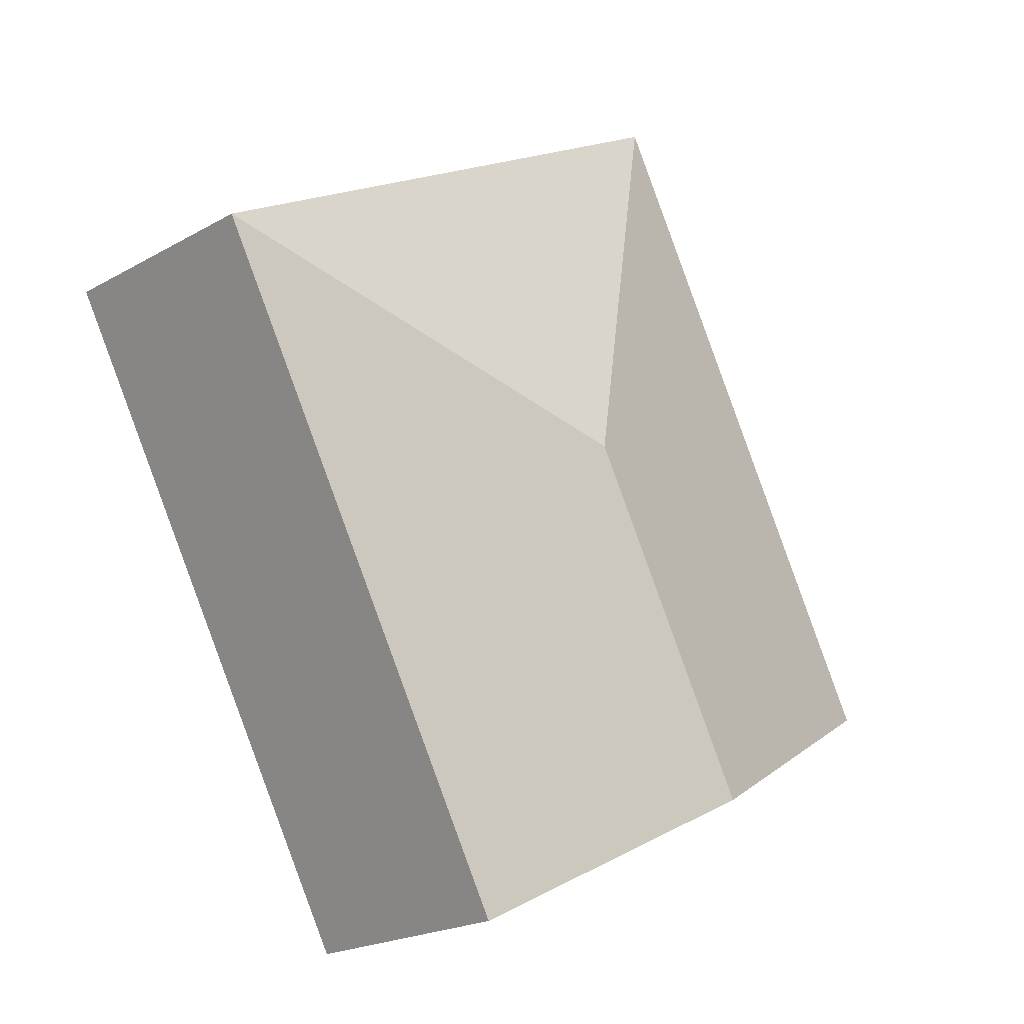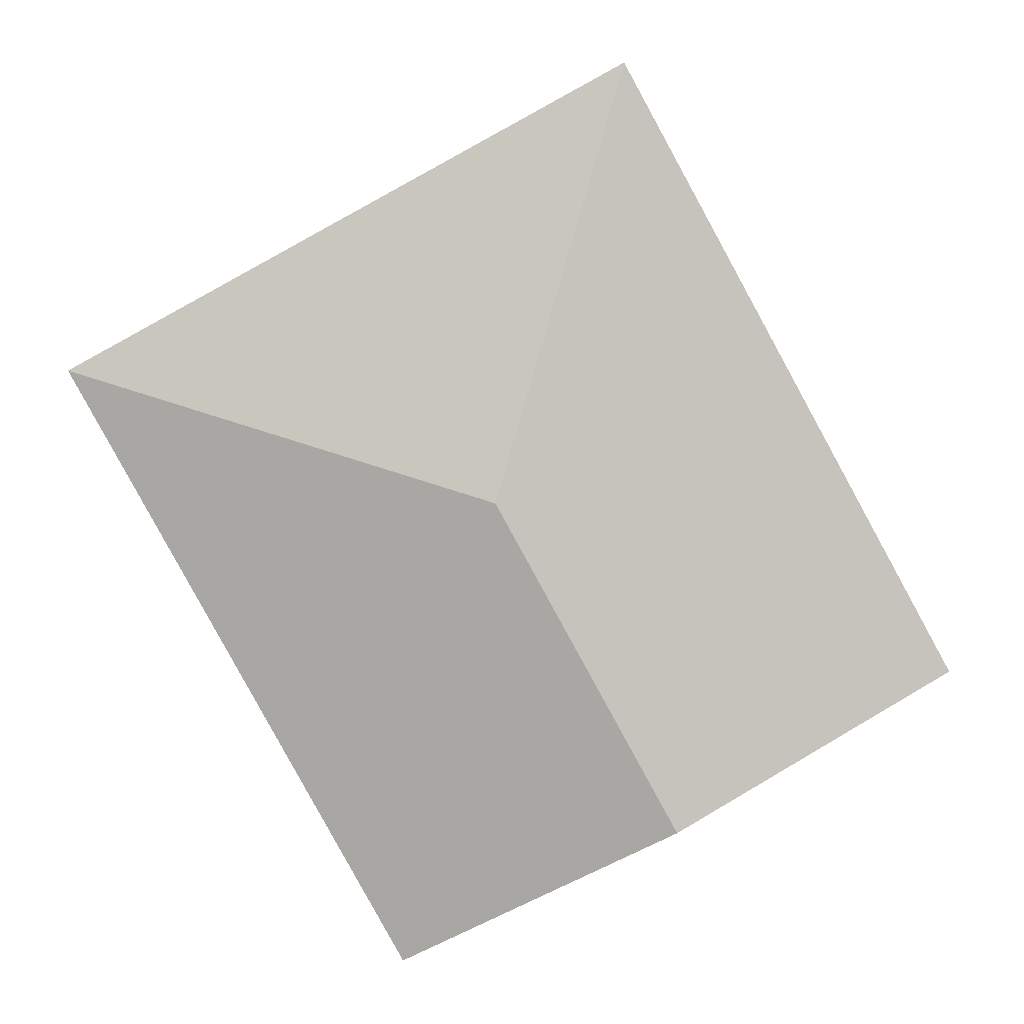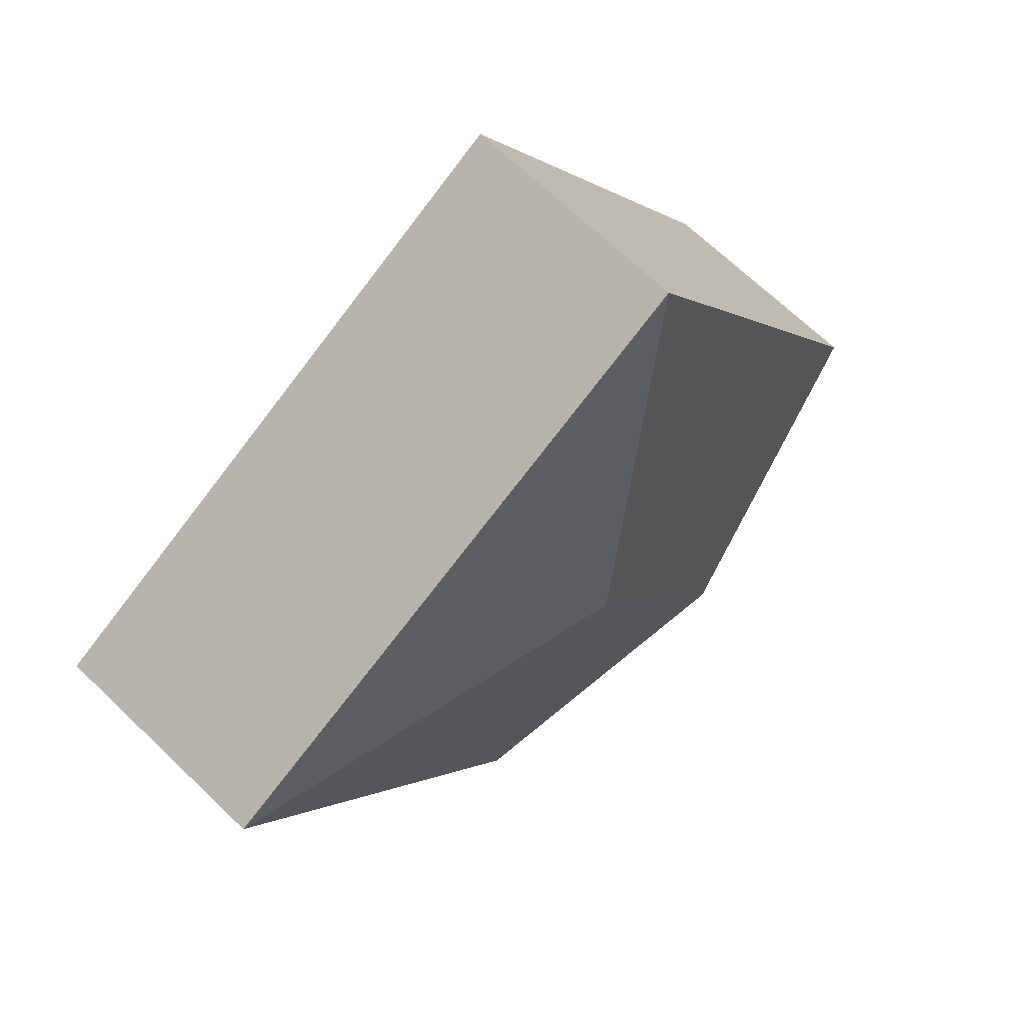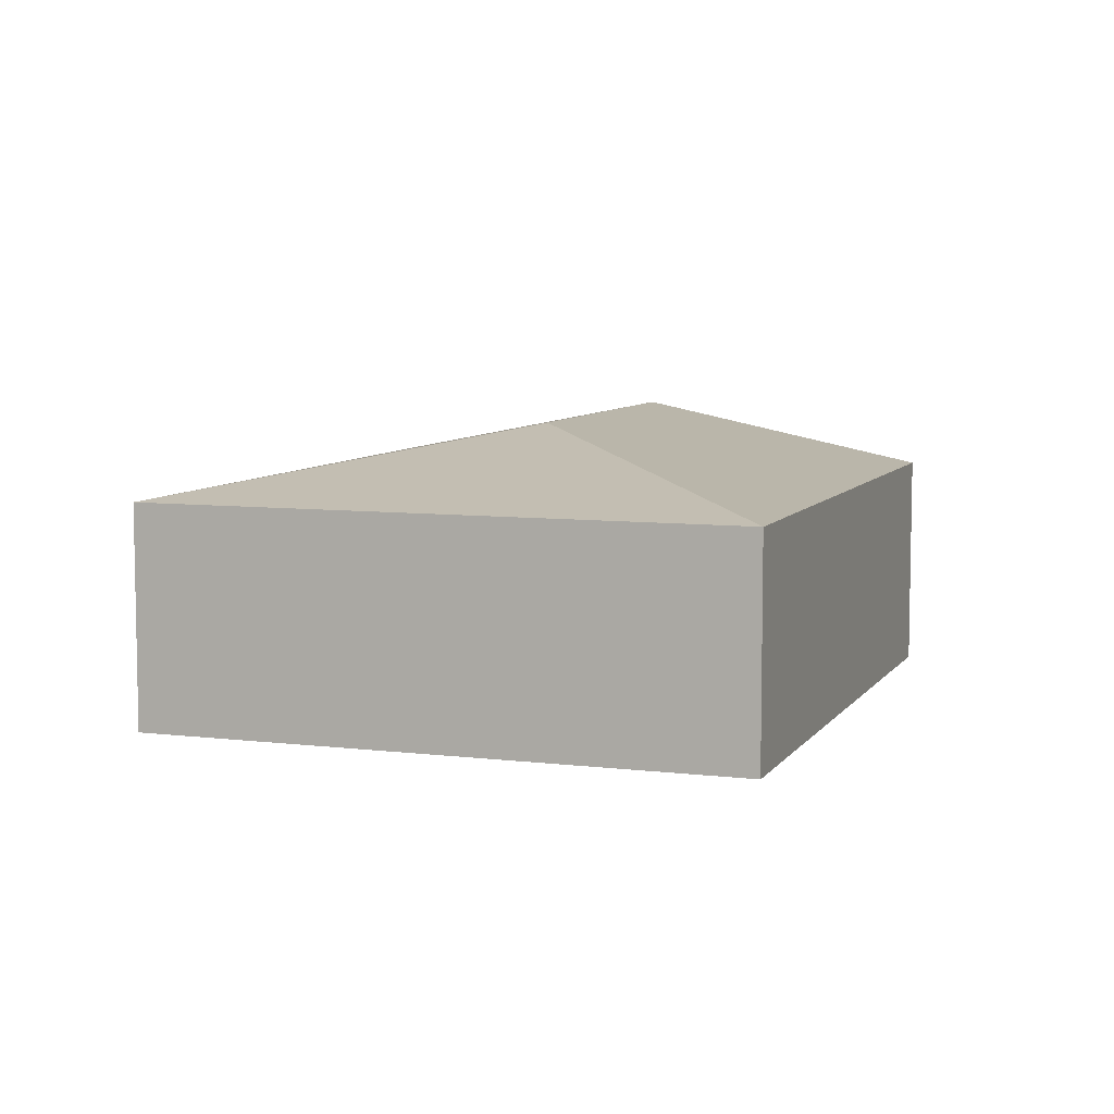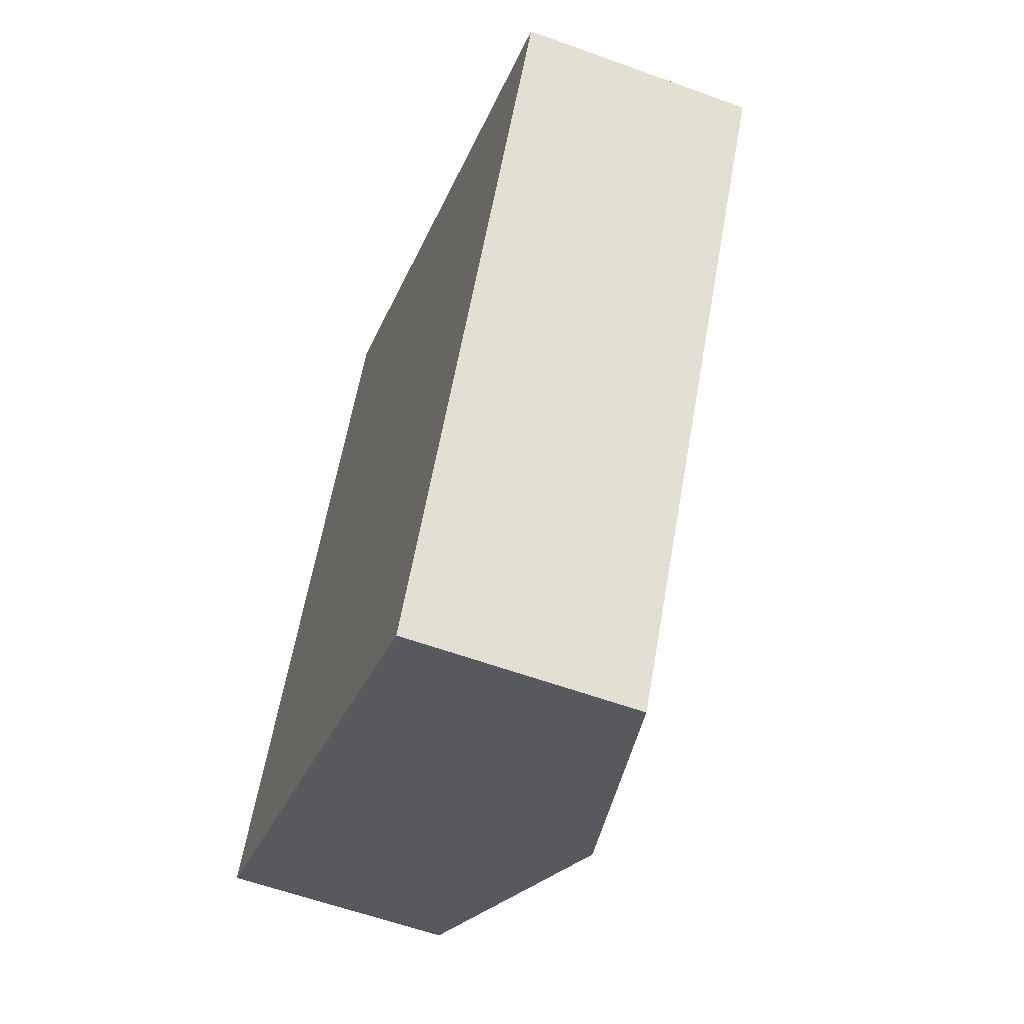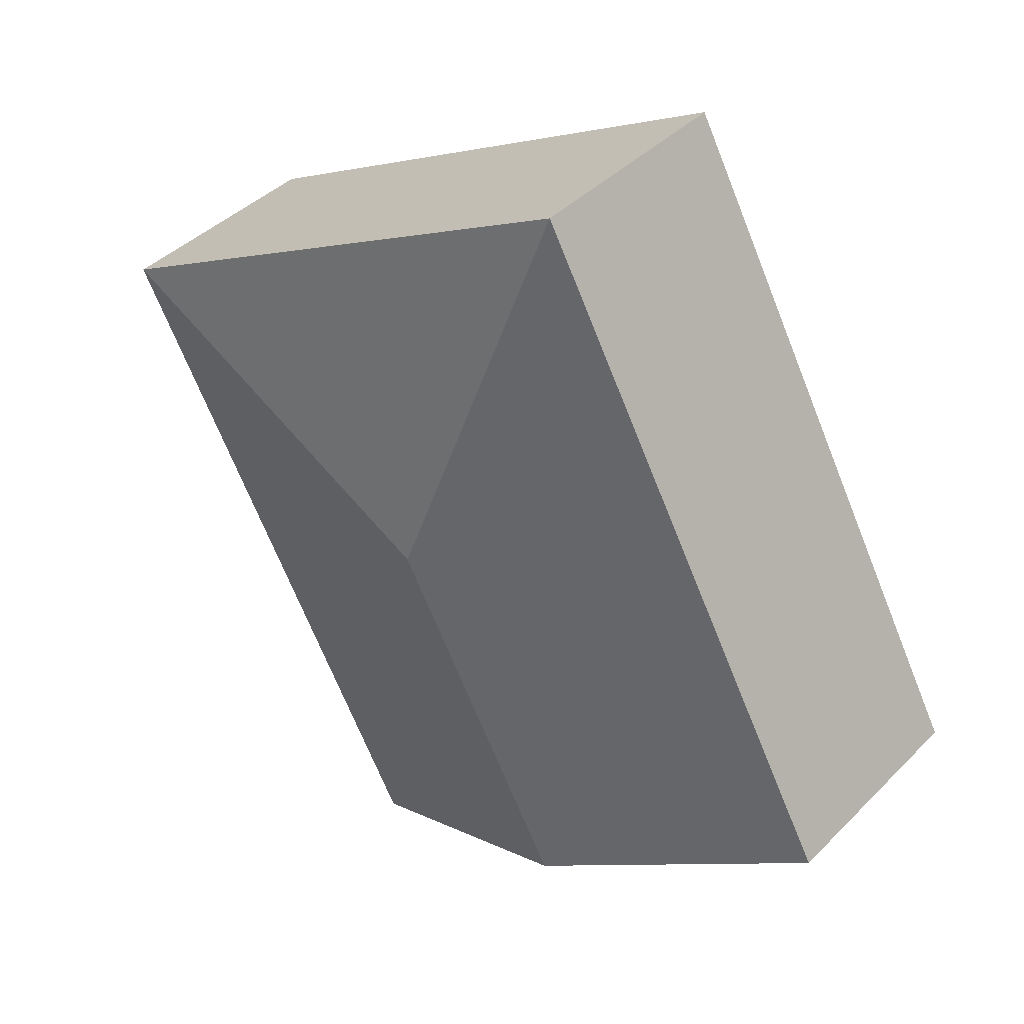
<metadata>
{"format":"obj","ext":"obj","renderer":"f3d","projection":"perspective","resolution":1024,"background":"white","views":[{"elev":-21.0,"azim":135.4,"up":"+Z"},{"elev":7.0,"azim":-179.3,"up":"+Z"},{"elev":68.2,"azim":133.9,"up":"+Z"},{"elev":7.3,"azim":48.1,"up":"+Y"},{"elev":-58.6,"azim":69.4,"up":"+Z"},{"elev":40.8,"azim":-140.3,"up":"+Z"}]}
</metadata>
<code>
v  3.762 2.405 1.465
v  0 1.878 1.15e-16
v  2.73 1.878 4.99
v  2.279 2.405 -1.247
v  7.287 1.878 2.497
v  4.557 1.878 -2.494
v  0 0 0
v  2.73 -3.055e-16 4.99
v  7.287 -1.529e-16 2.497
v  4.557 1.527e-16 -2.494
v  2.279 7.636e-17 -1.247
g defaultobject
f 1 2 3
f 2 1 4
f 1 3 5
f 4 5 6
f 5 4 1
f 7 3 2
f 3 7 8
f 8 5 3
f 5 8 9
f 9 6 5
f 6 9 10
f 4 7 2
f 7 4 11
f 11 4 6
f 11 6 10
f 7 9 8
f 9 7 11
f 9 11 10

</code>
